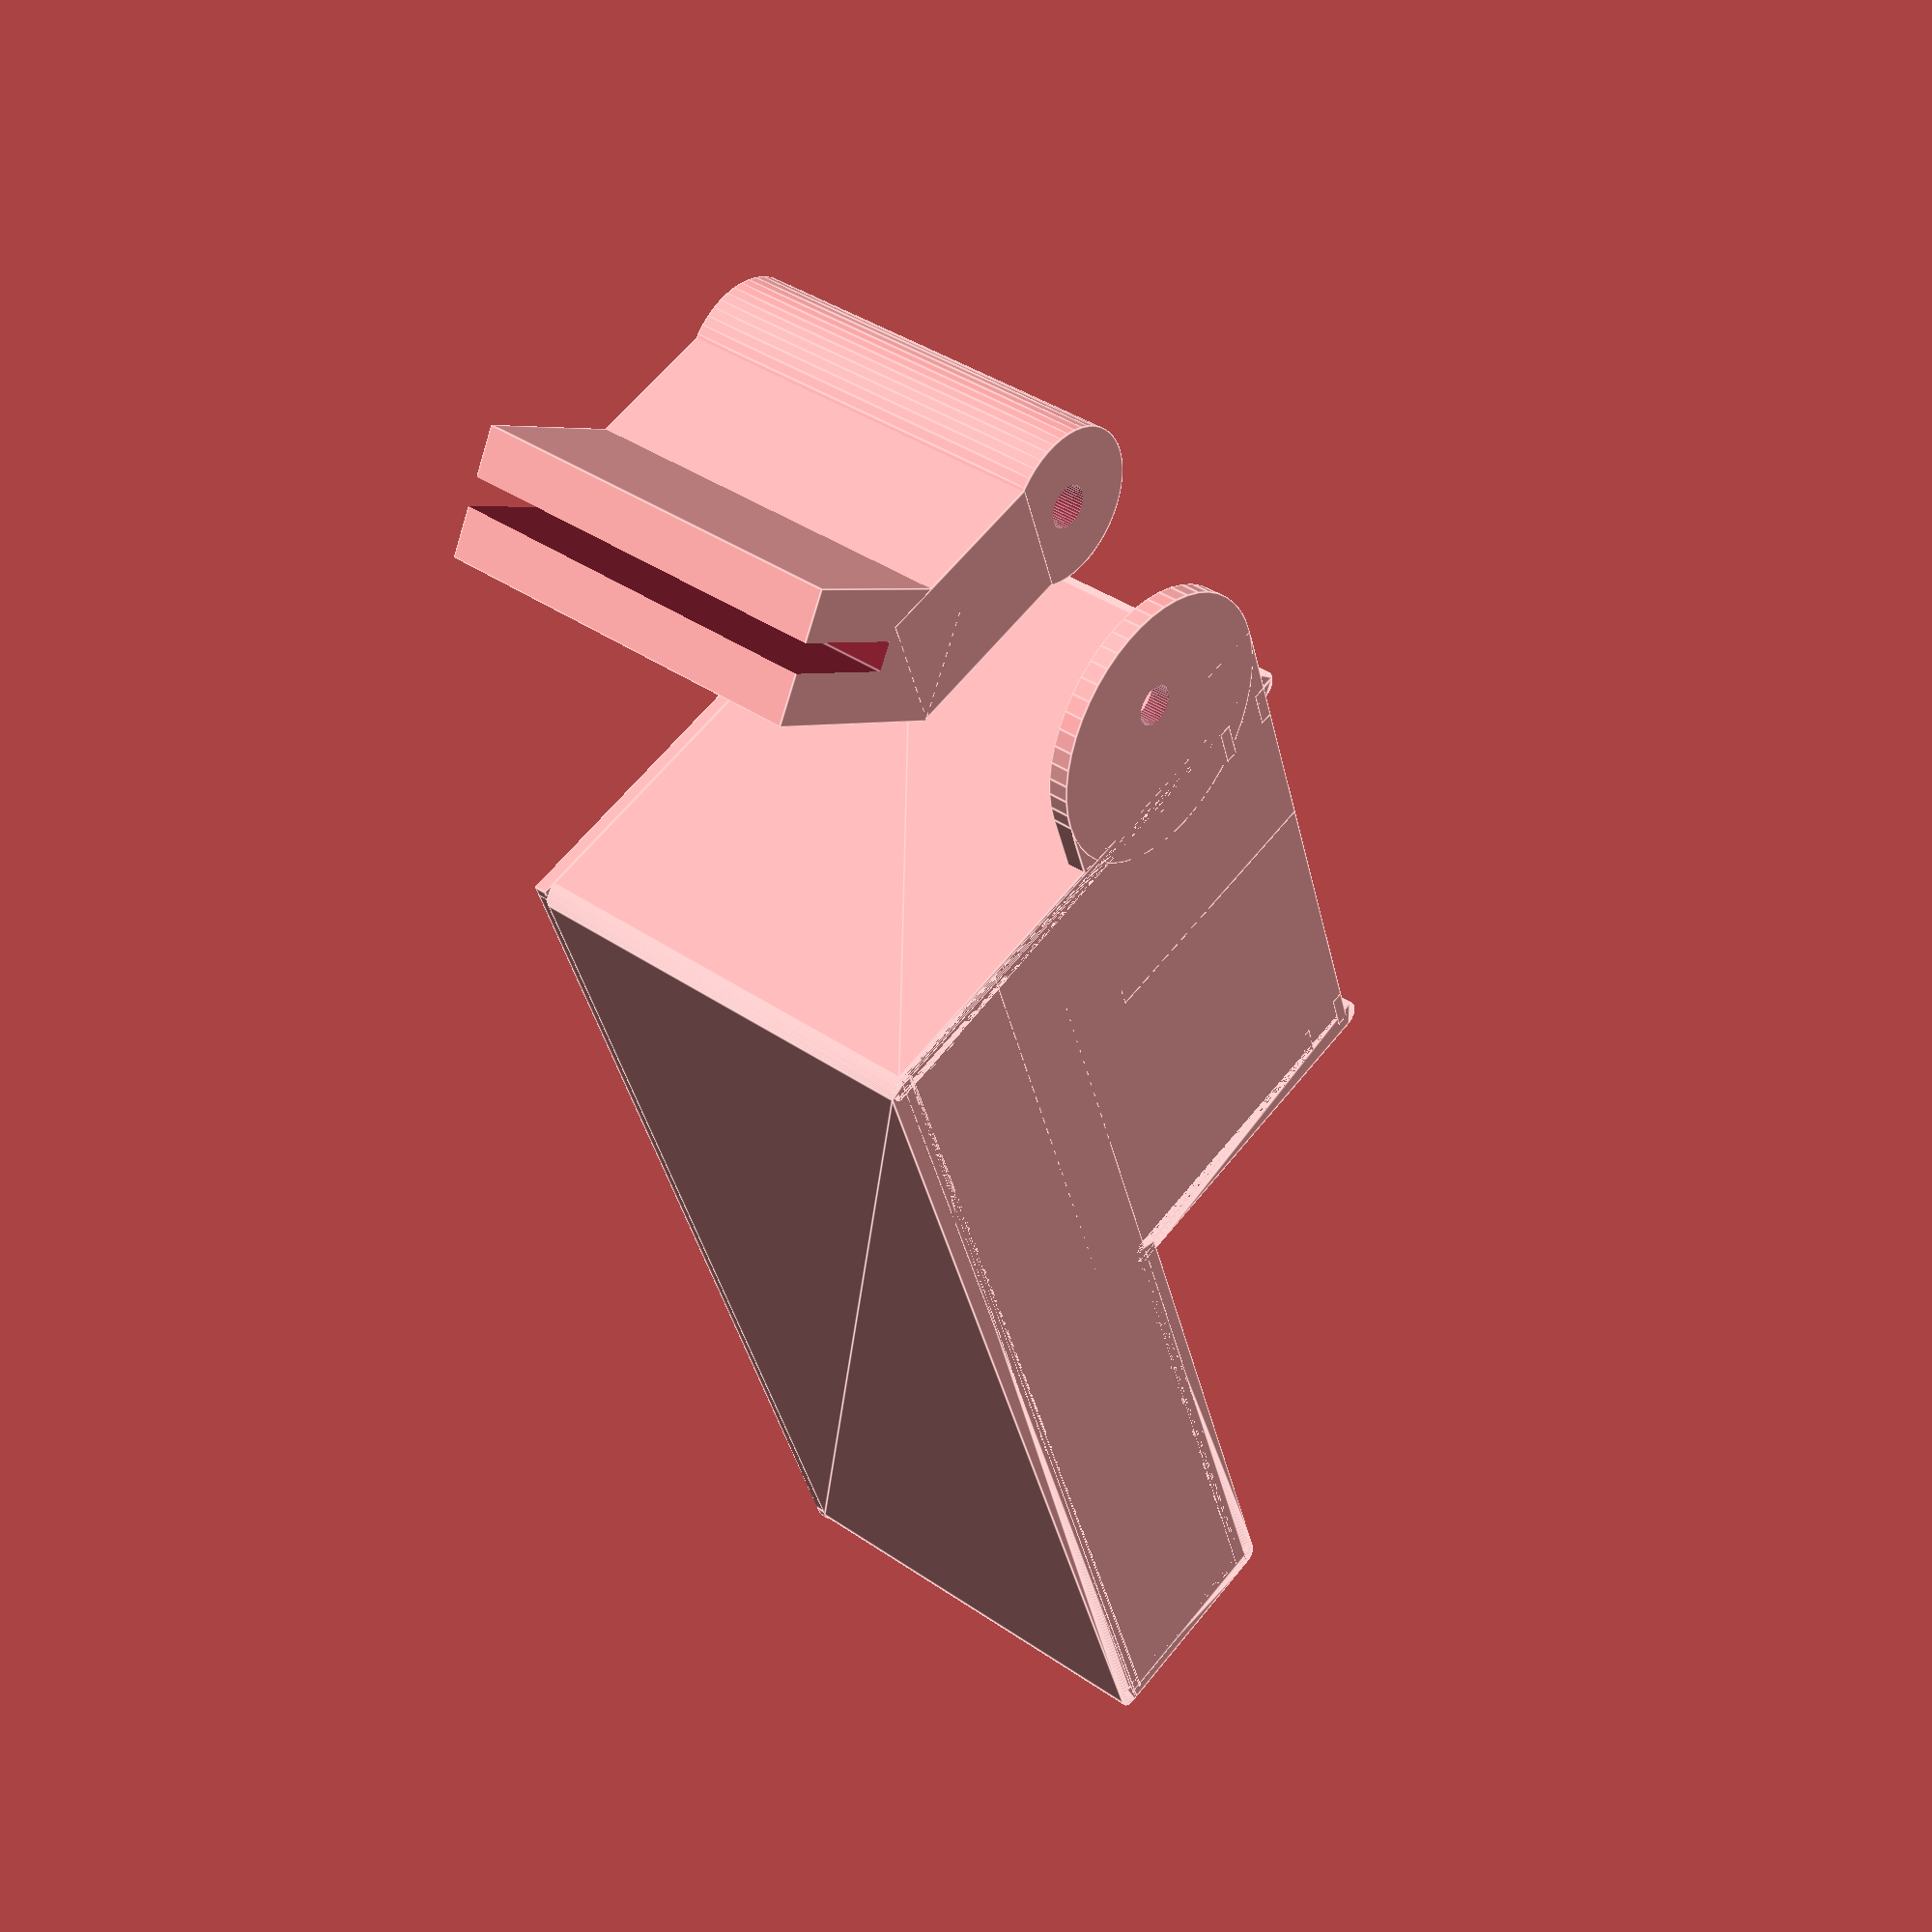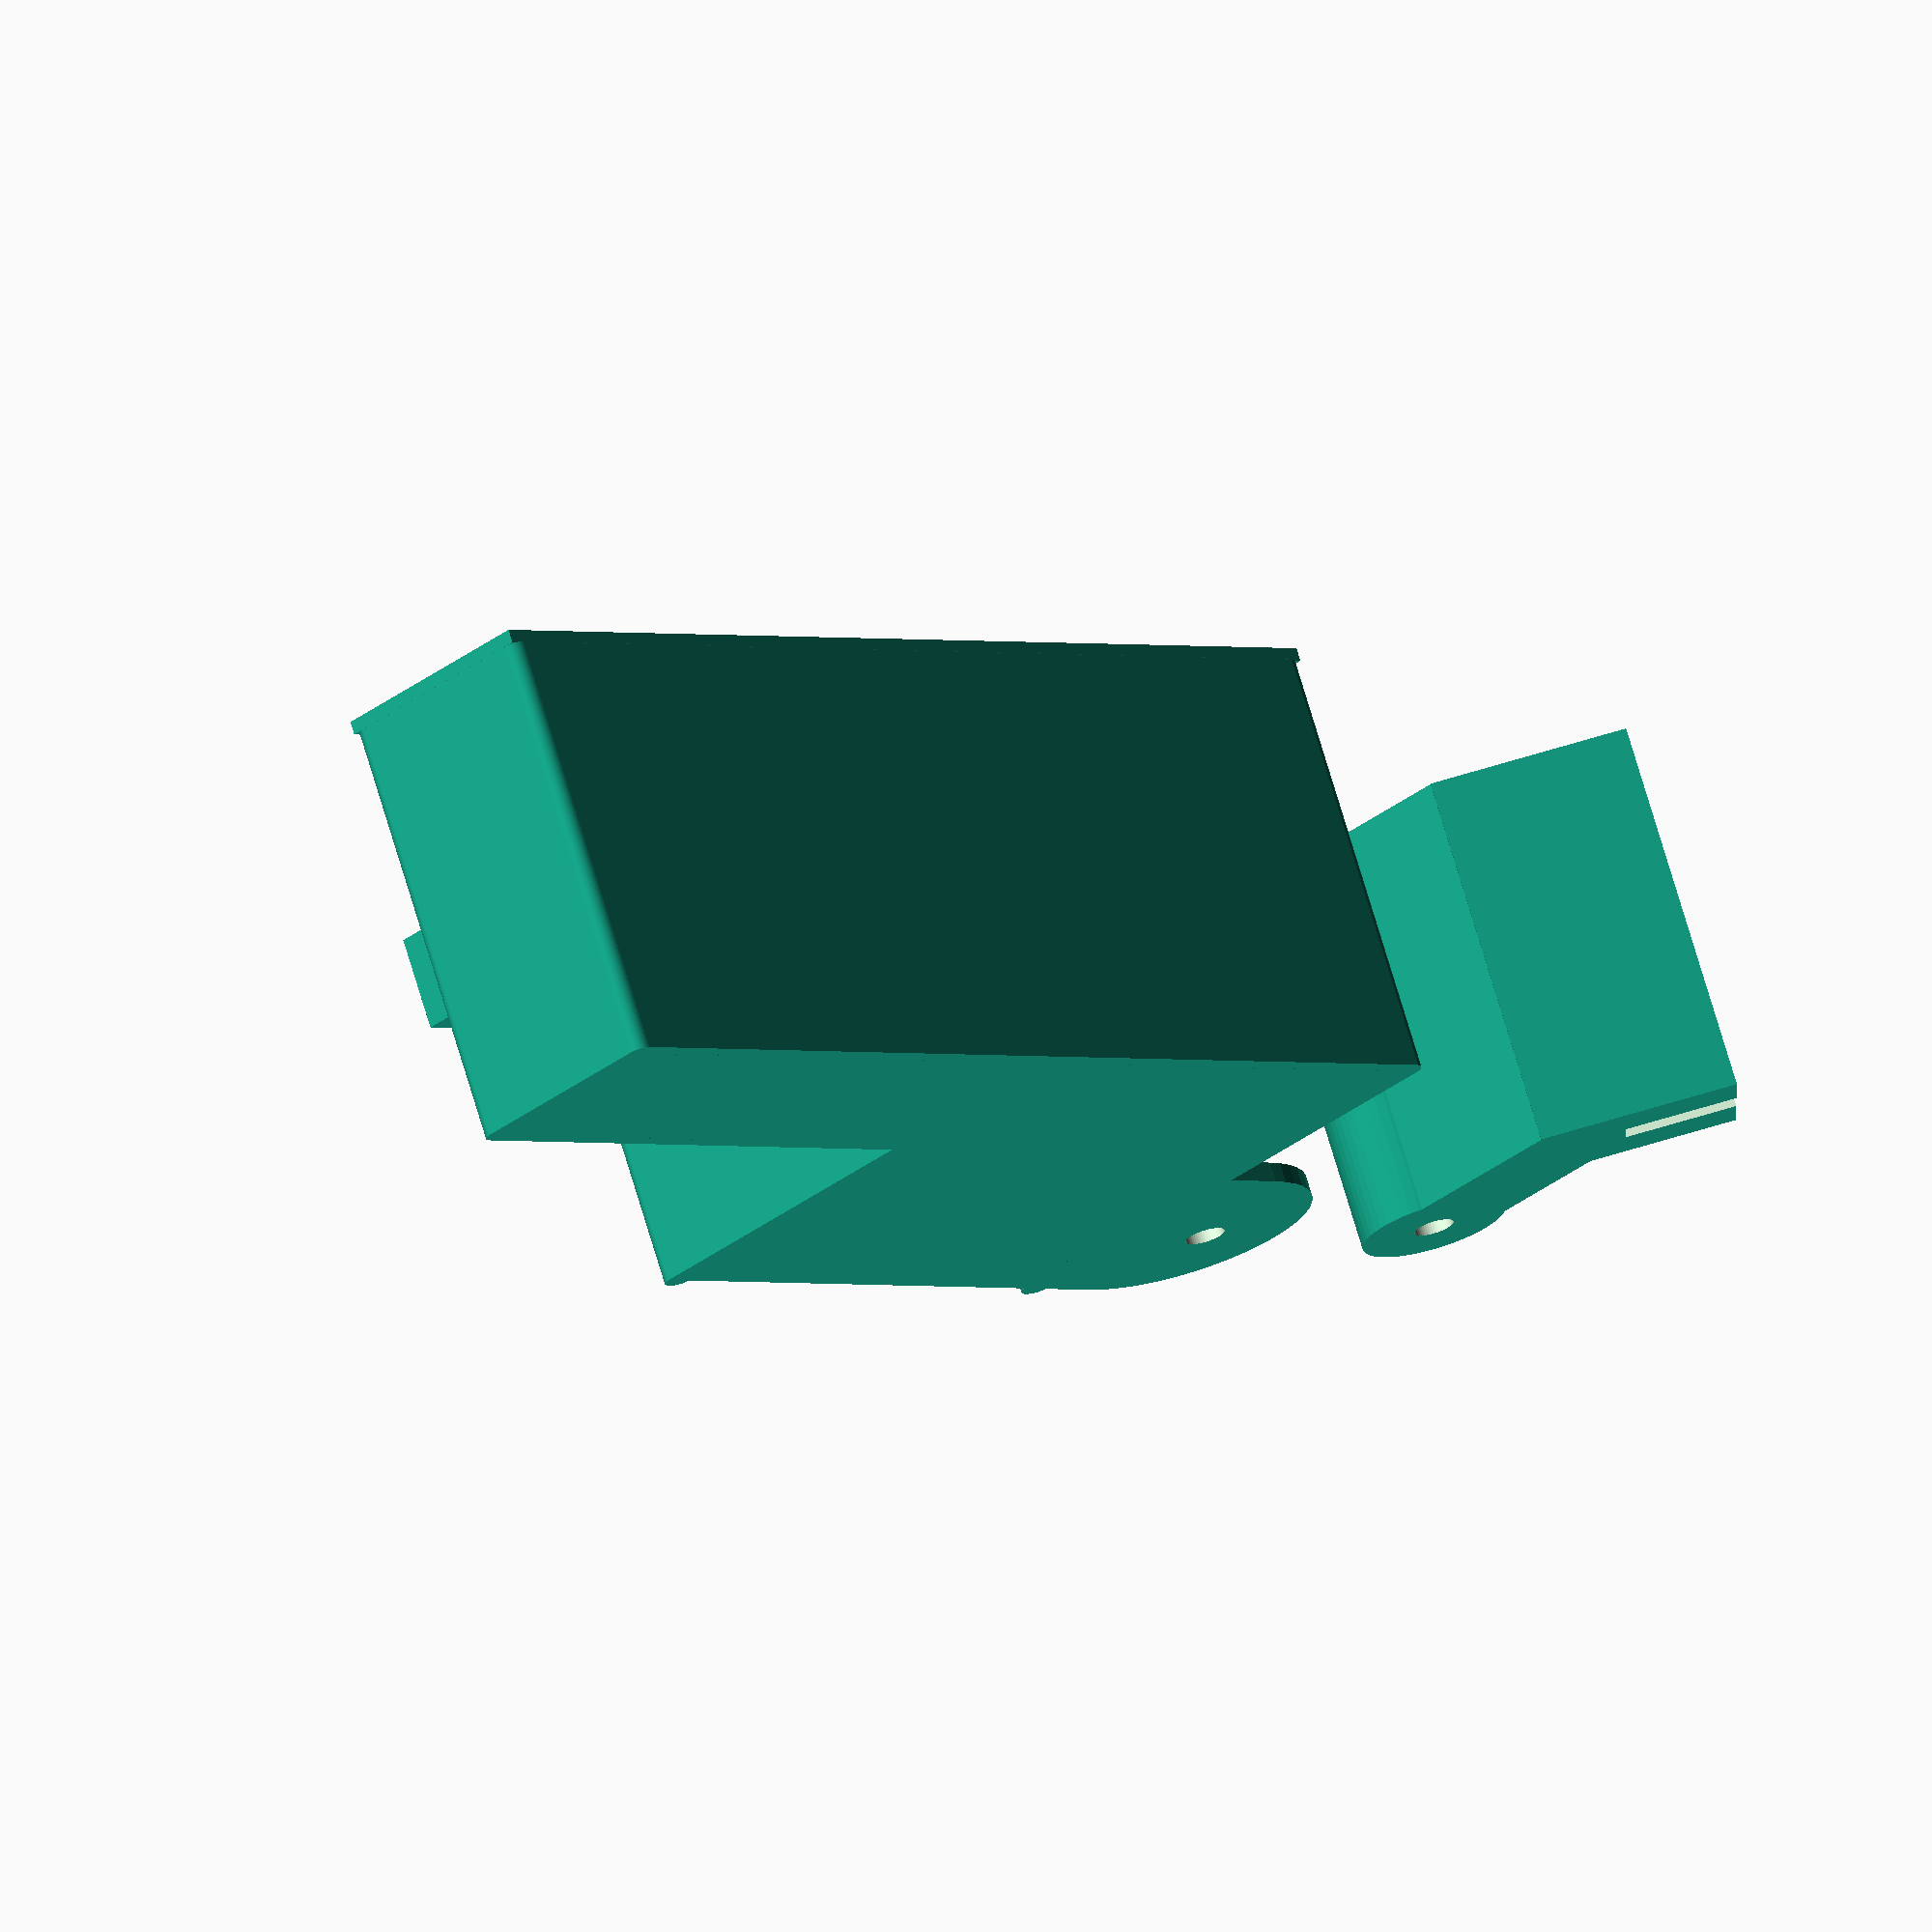
<openscad>
$fn=50;
cube([30,40,1]);
minkowski(){
cube([25,0.2,31.5]);
    cylinder();}
minkowski(){
translate([0,39,0])
cube([40,0.2,31.5]);
cylinder();}
//
minkowski(){
    translate([25,-45,0])
    cube([0.2,45,31.5]);
    cylinder();
    }
    
minkowski(){
    translate([40,-45,0])
    cube([0.2,84,31.5]);
    cylinder();
}
   
minkowski(){
    translate([25,-45,0])
    cube([15,0.2,31.5]);
    cylinder();
}

//Halterung Display

translate([20,0,24])
difference(){
cube([5,40,5]);
translate([-5,7,2])
rotate([0,90,0])
    cylinder(r=1.5,h=15);
    
    translate([-5,33,2])
rotate([0,90,0])
    cylinder(r=1.5,h=15);
    }

translate([25,-45,0])
cube([15,85,1]);


//Verbindung für Reflektor unten

translate([0,25,0])
difference(){
cube([20,20,1.5]);
    translate([0,0,1.5])
    cube([20,20,10]);}
translate([10,45,0])
difference(){
cylinder(h=1.5, r=10);
    translate([0,2.5,-1.5])
    cylinder(r=1.5, h=10);}
    
    
    
//Verbindung für Reflektor oben
    
translate([0,25,30.5])
difference(){
cube([20,20,1.5]);
translate([-1,-2,-5])
    cube([22,15,11]);}

translate([10,45,30.5])
difference(){
difference(){
cylinder(h=1.5, r=10);
   translate([-10,-17,-1])
    cube([20,10,10]);
}
    translate([0,2.5,-2])
    cylinder(r=1.5, h=10);}


//Halterung Linse
translate([0,0,1])
cube([1,38,1.5]);

translate([4,0,1])
cube([1,38,1.5]);

cube([1,3,5]);

translate([4,0,0])
cube([1,3,5]);

translate([0,36,0])
cube([1,3,5]);

translate([4,36,0])
cube([1,3,5]);


//Befestigung Brille1
    translate([19.5,-17.5,15])
    rotate([0,90,0])
    cylinder(d=6,h=5);
    translate([18.5,-21,11.5])
    cube([2,7,7]);
    

//Befestigung Brille2
    translate([19.5,-37.5,15])
    rotate([0,90,0])
    cylinder(d=6,h=5);
    translate([18.5,-41,11.5])
    cube([2,7,7]);
    
    
//Verbindung Reflektor

translate([-10,70,0]){

$fn=50;
translate([22.5,0,0]){
difference(){
cylinder(h=28.5, r=5.5);
    translate([0,0,-2])
    cylinder(h=35,r=1.5);}
translate([3,-4.5,0])
cube([13,9,28.5]);}

difference(){
rotate([0,0,135])
translate([-30.5,-39,0])
cube([9,15,28.5]);


rotate([0,0,135])
translate([-27,-44.5,-1])
cube([2,14,30]);}

}
//Halterung Deckel
translate([-1,-1,32.5])
cube([25,1,1]);

translate([24,-45,32.5])
cube([1,45,1]);

translate([40,-45,32.5])
cube([1,85,1]);

translate([-1,39.2,32.5])
cube([42,1,1]);

translate([24,-46,32.5])
cube([17,1,1]);
</openscad>
<views>
elev=141.8 azim=198.5 roll=48.8 proj=p view=edges
elev=106.9 azim=44.5 roll=16.6 proj=o view=wireframe
</views>
